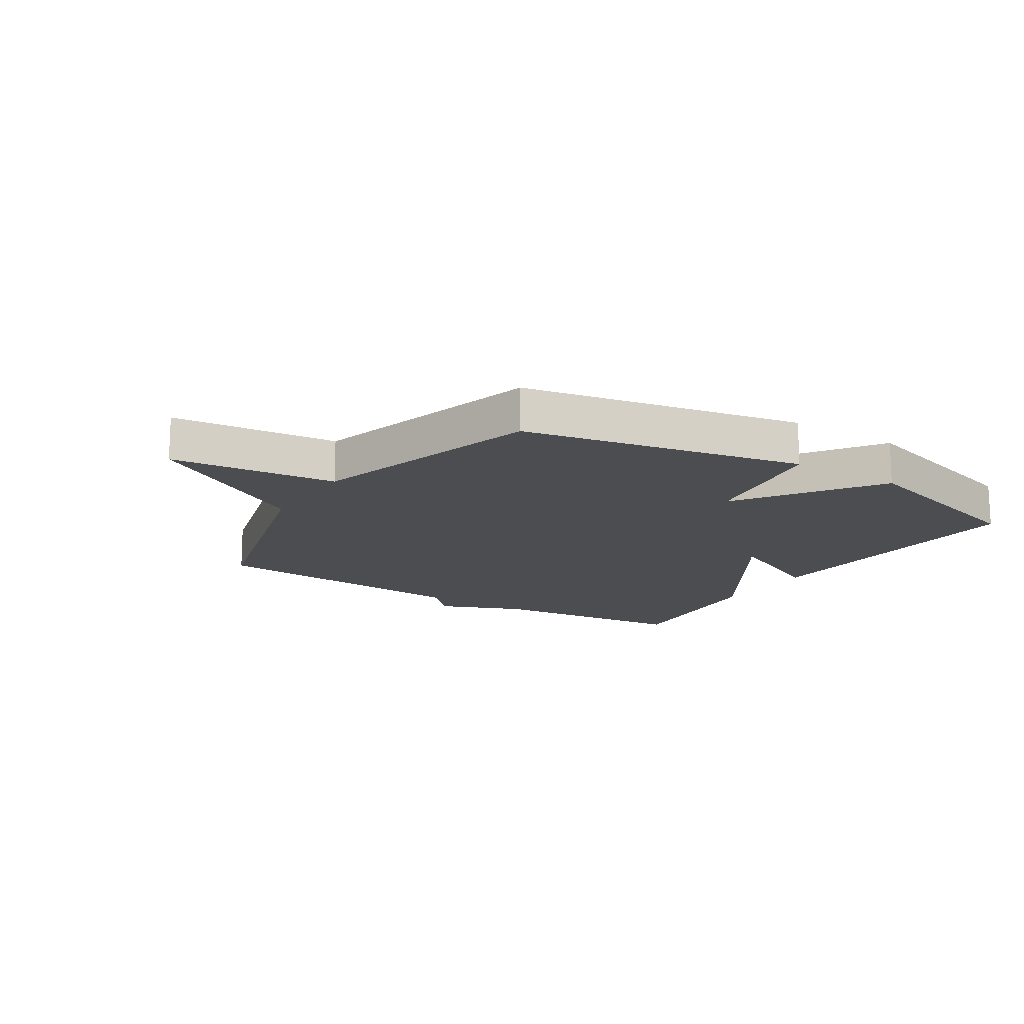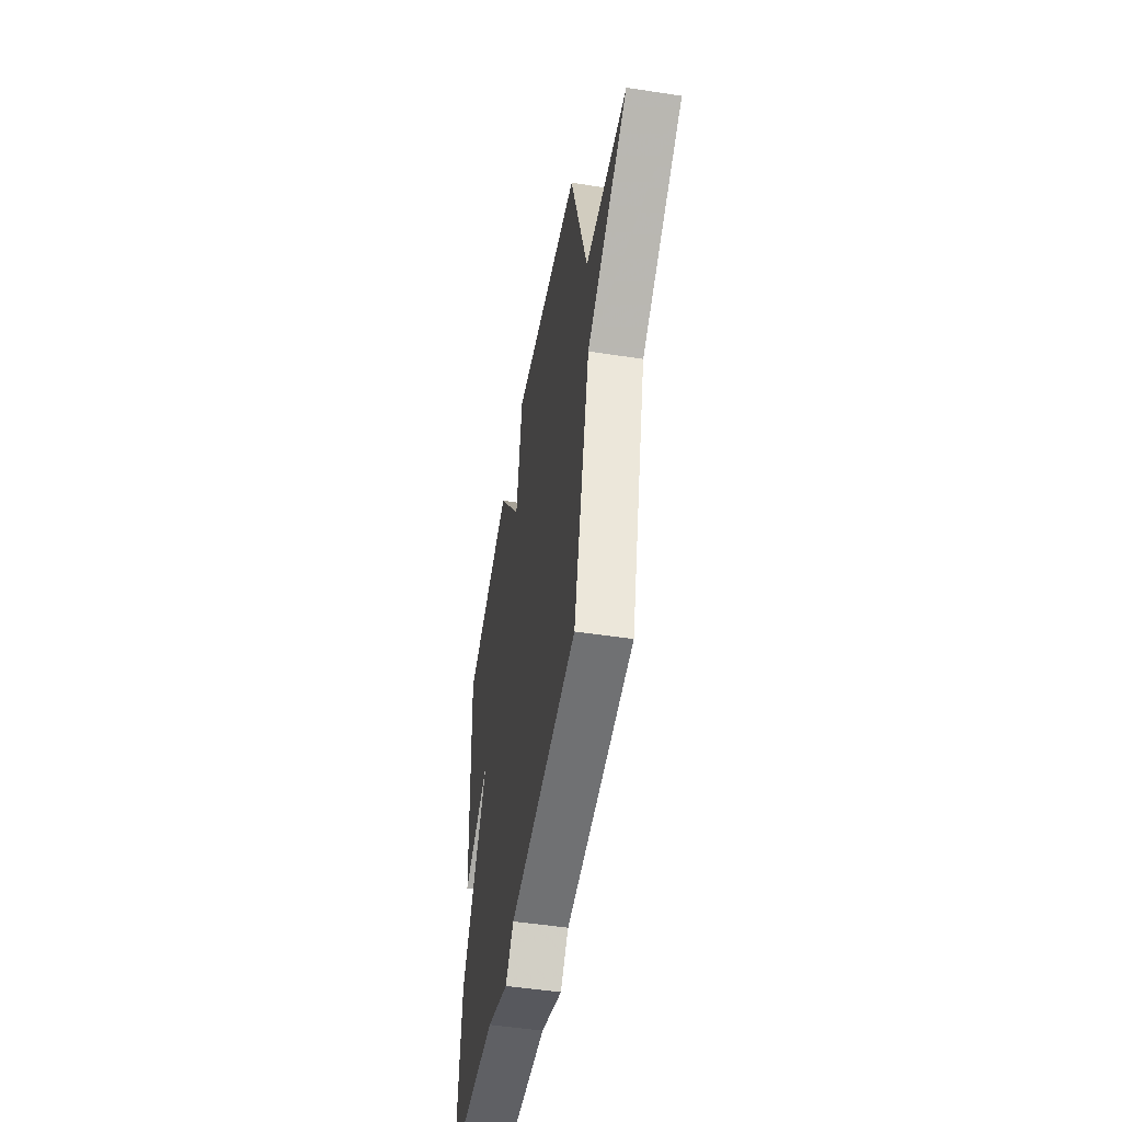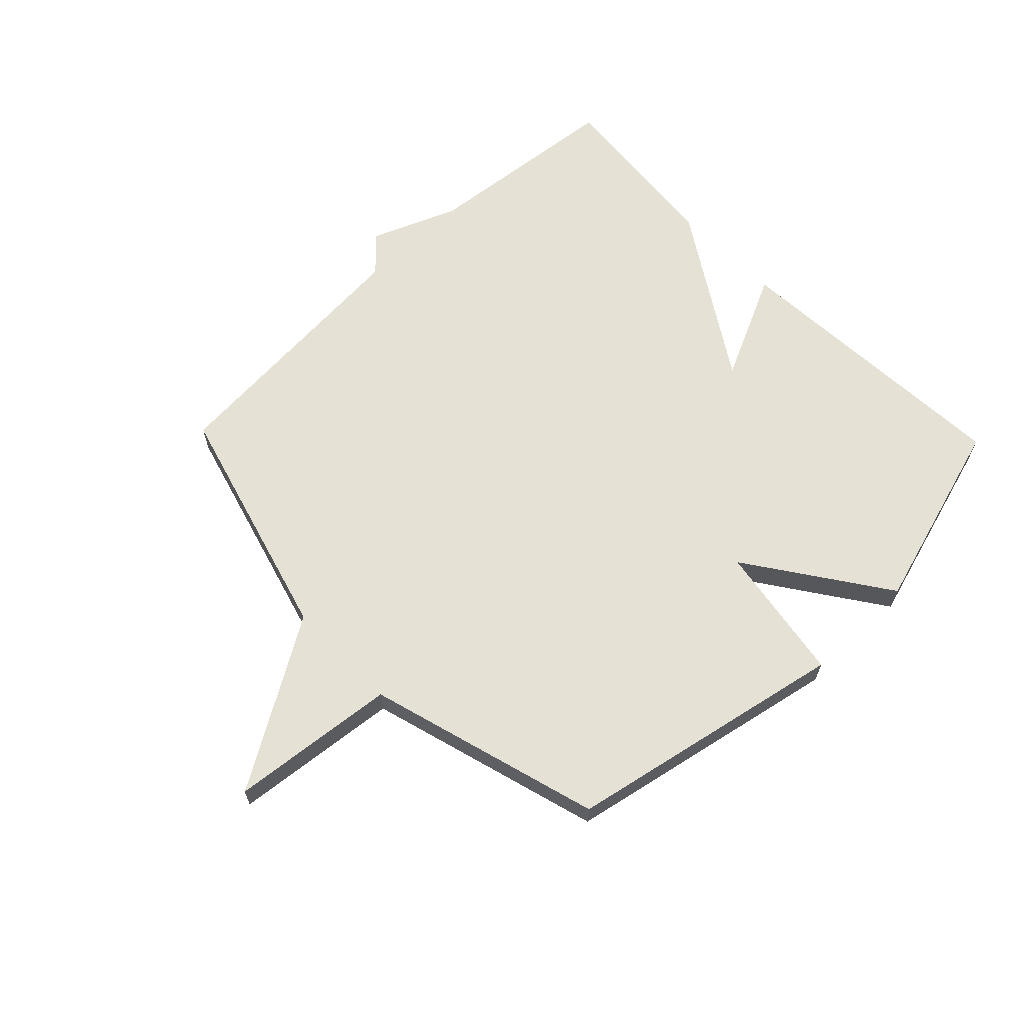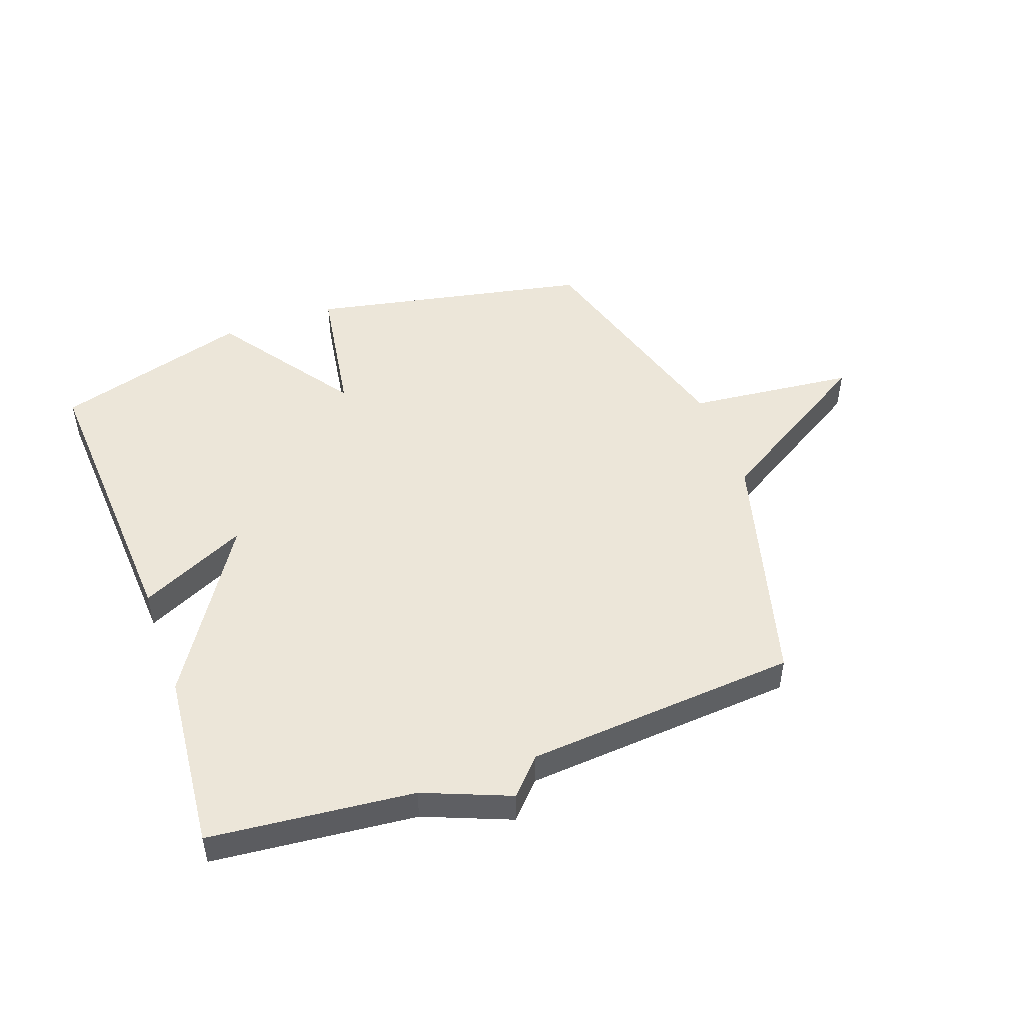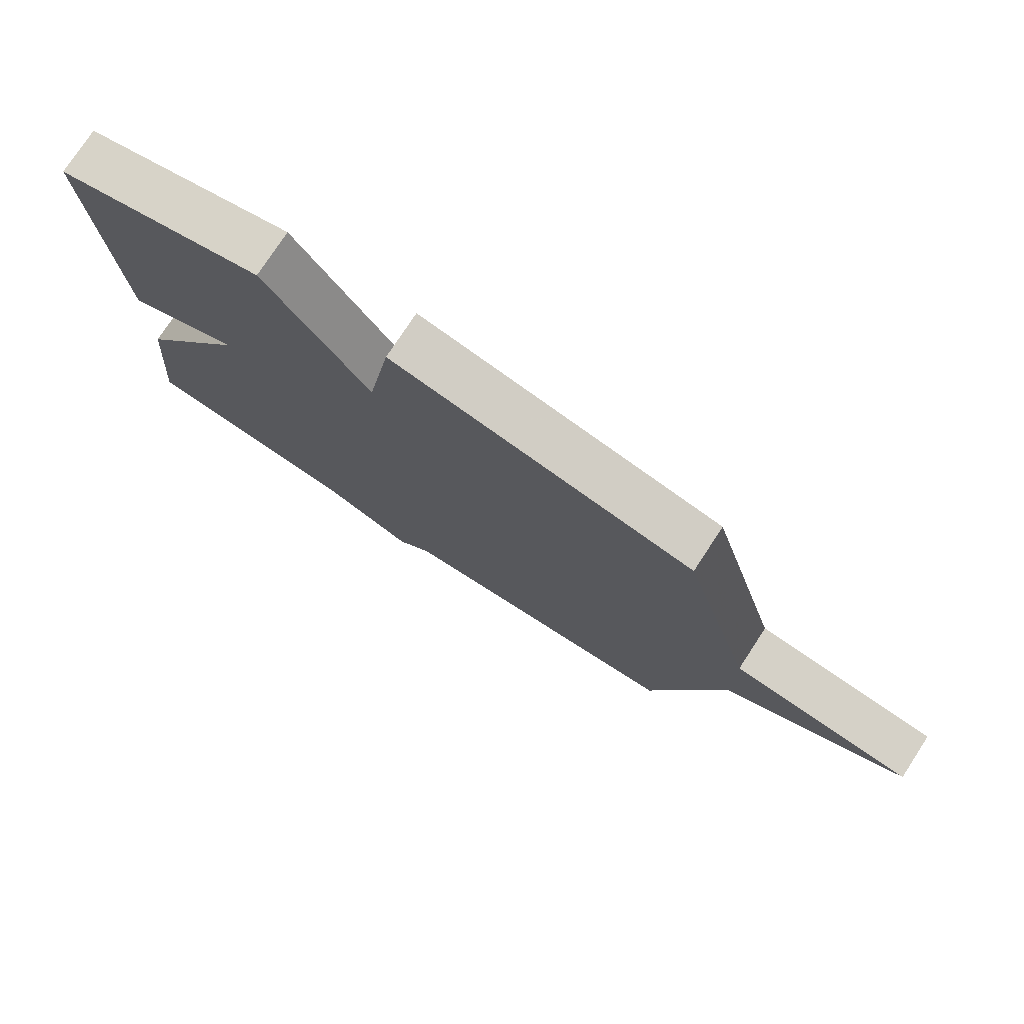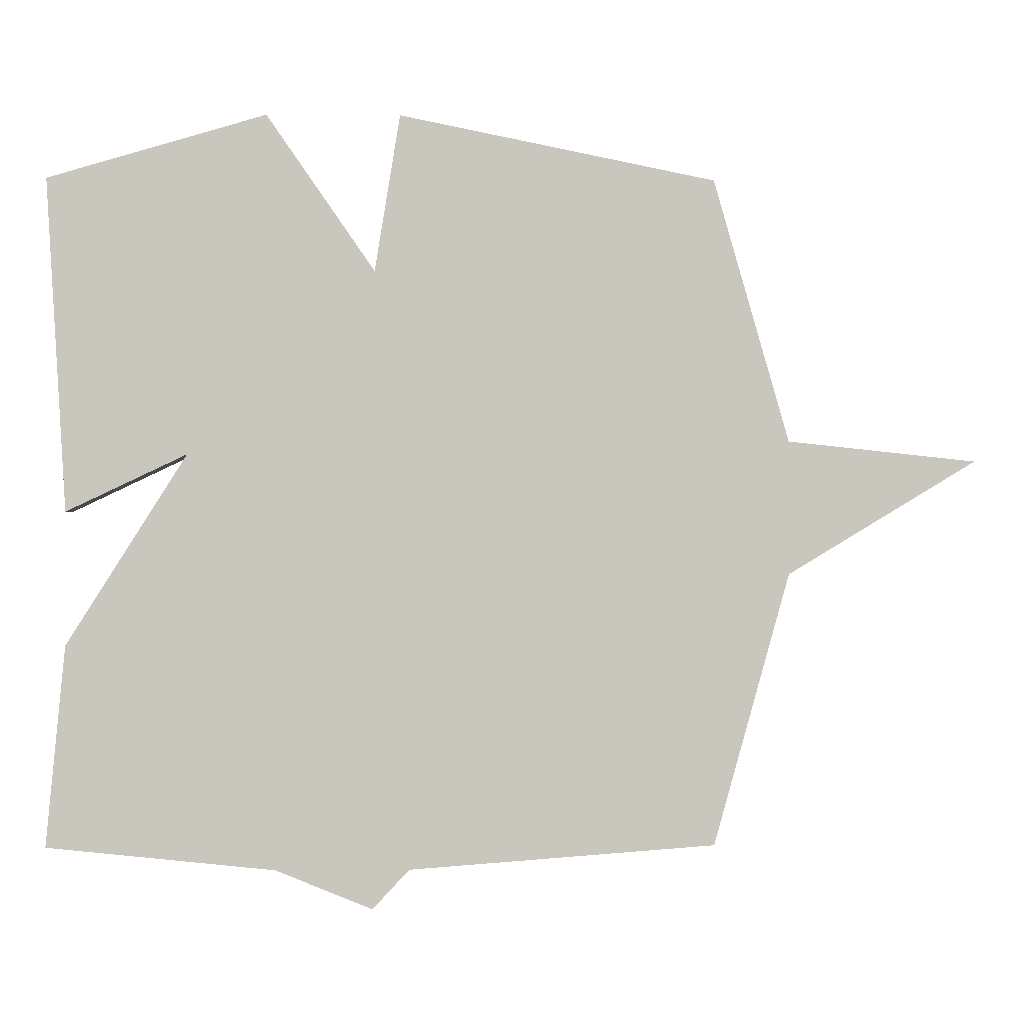
<metadata>
{"format":"obj","ext":"obj","renderer":"f3d","projection":"perspective","resolution":1024,"background":"white","views":[{"elev":-15.6,"azim":-32.5,"up":"+Y"},{"elev":-50.7,"azim":-99.5,"up":"+Z"},{"elev":64.1,"azim":-44.0,"up":"+Y"},{"elev":48.7,"azim":160.0,"up":"+Y"},{"elev":76.8,"azim":-146.8,"up":"+Z"},{"elev":-0.4,"azim":178.4,"up":"+Z"}]}
</metadata>
<code>
v -0.5 0.07 0.5
v -0.028 0.07 0.596
v 0.01 0.07 0.362
v 0.172 0.07 0.596
v 0.5 0.07 0.5
v 0.471 0.07 0.001
v 0.29 0.07 0.087
v 0.471 0.07 -0.199
v 0.5 0.07 -0.5
v 0.158 0.07 -0.535
v 0.013 0.07 -0.594
v -0.042 0.07 -0.535
v -0.5 0.07 -0.5
v -0.613 0.07 -0.093
v -0.894 0.07 0.077
v -0.613 0.07 0.107
v -0.5 0 0.5
v -0.028 0 0.596
v 0.01 0 0.362
v 0.172 0 0.596
v 0.5 0 0.5
v 0.471 0 0.001
v 0.29 0 0.087
v 0.471 0 -0.199
v 0.5 0 -0.5
v 0.158 0 -0.535
v 0.013 0 -0.594
v -0.042 0 -0.535
v -0.5 0 -0.5
v -0.613 0 -0.093
v -0.894 0 0.077
v -0.613 0 0.107
f 14 15 16
f 1 2 3
f 16 1 3
f 14 16 3
f 13 14 3
f 12 13 3
f 12 3 4
f 11 12 4
f 10 11 4
f 7 8 9 10
f 7 10 4
f 4 5 6 7
f 32 31 30
f 19 18 17
f 19 17 32
f 19 32 30
f 19 30 29
f 19 29 28
f 20 19 28
f 20 28 27
f 20 27 26
f 26 25 24 23
f 20 26 23
f 23 22 21 20
f 1 17 18 2
f 2 18 19 3
f 3 19 20 4
f 4 20 21 5
f 5 21 22 6
f 6 22 23 7
f 7 23 24 8
f 8 24 25 9
f 9 25 26 10
f 10 26 27 11
f 11 27 28 12
f 12 28 29 13
f 13 29 30 14
f 14 30 31 15
f 15 31 32 16
f 16 32 17 1

</code>
